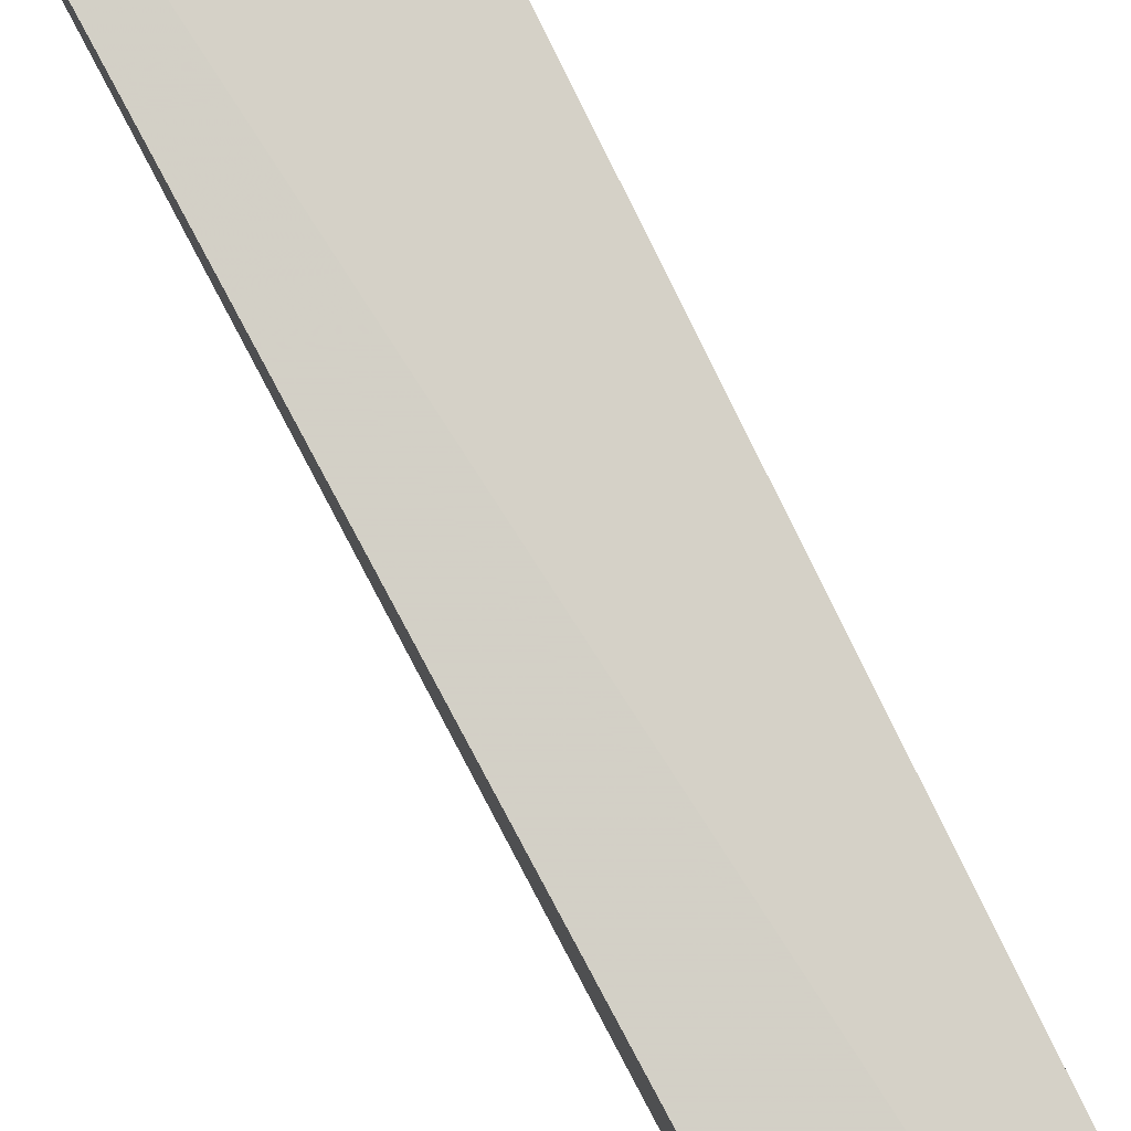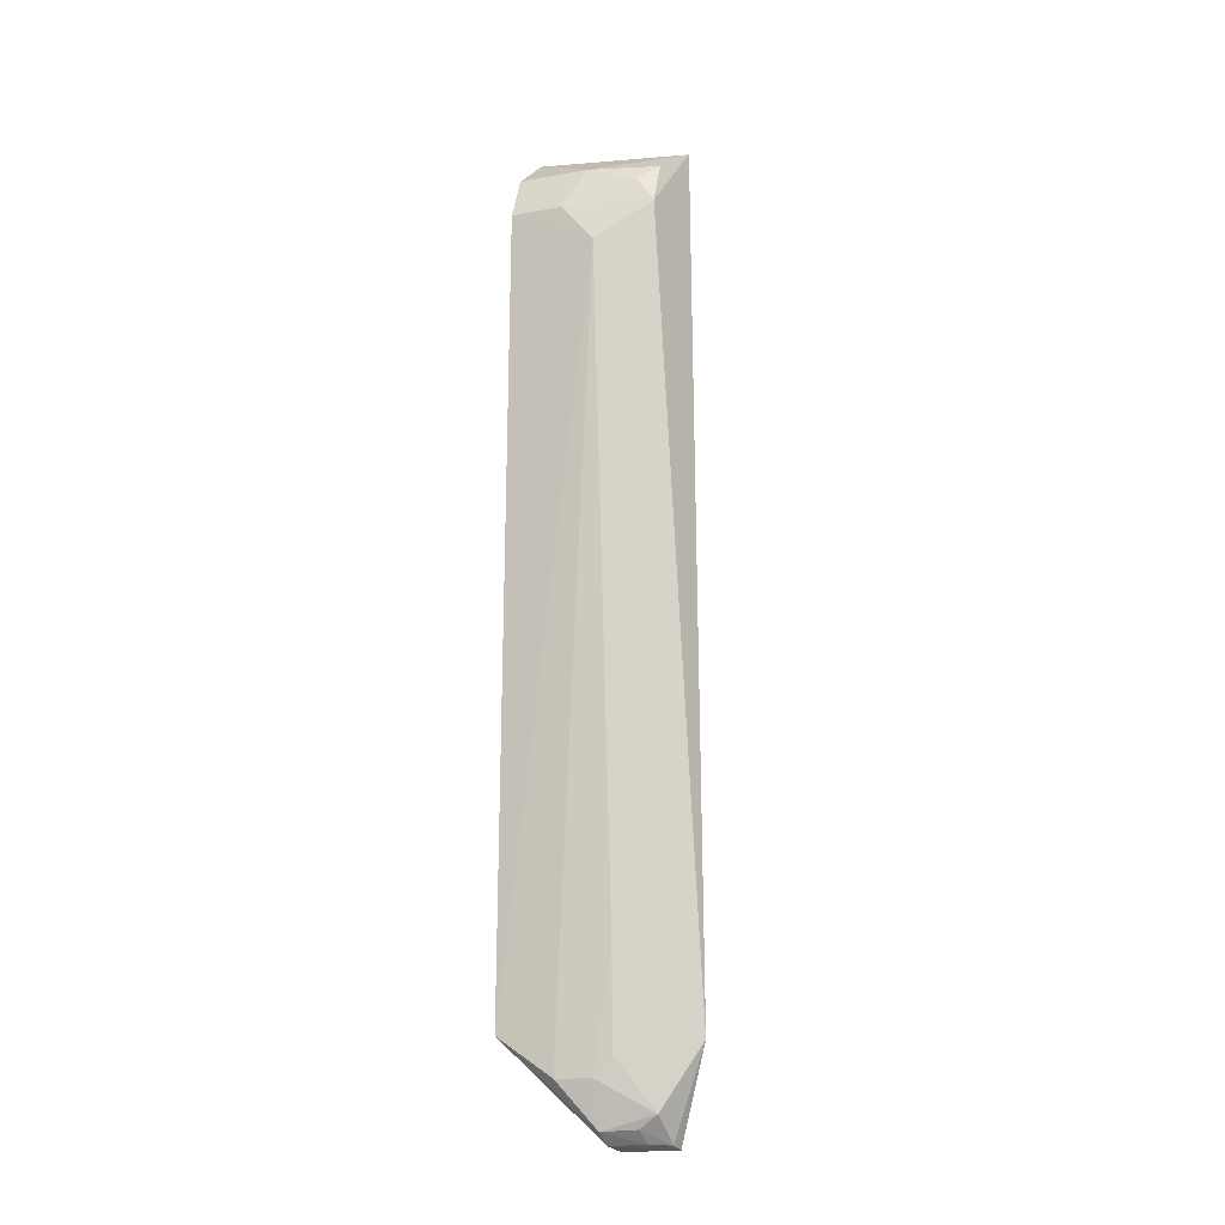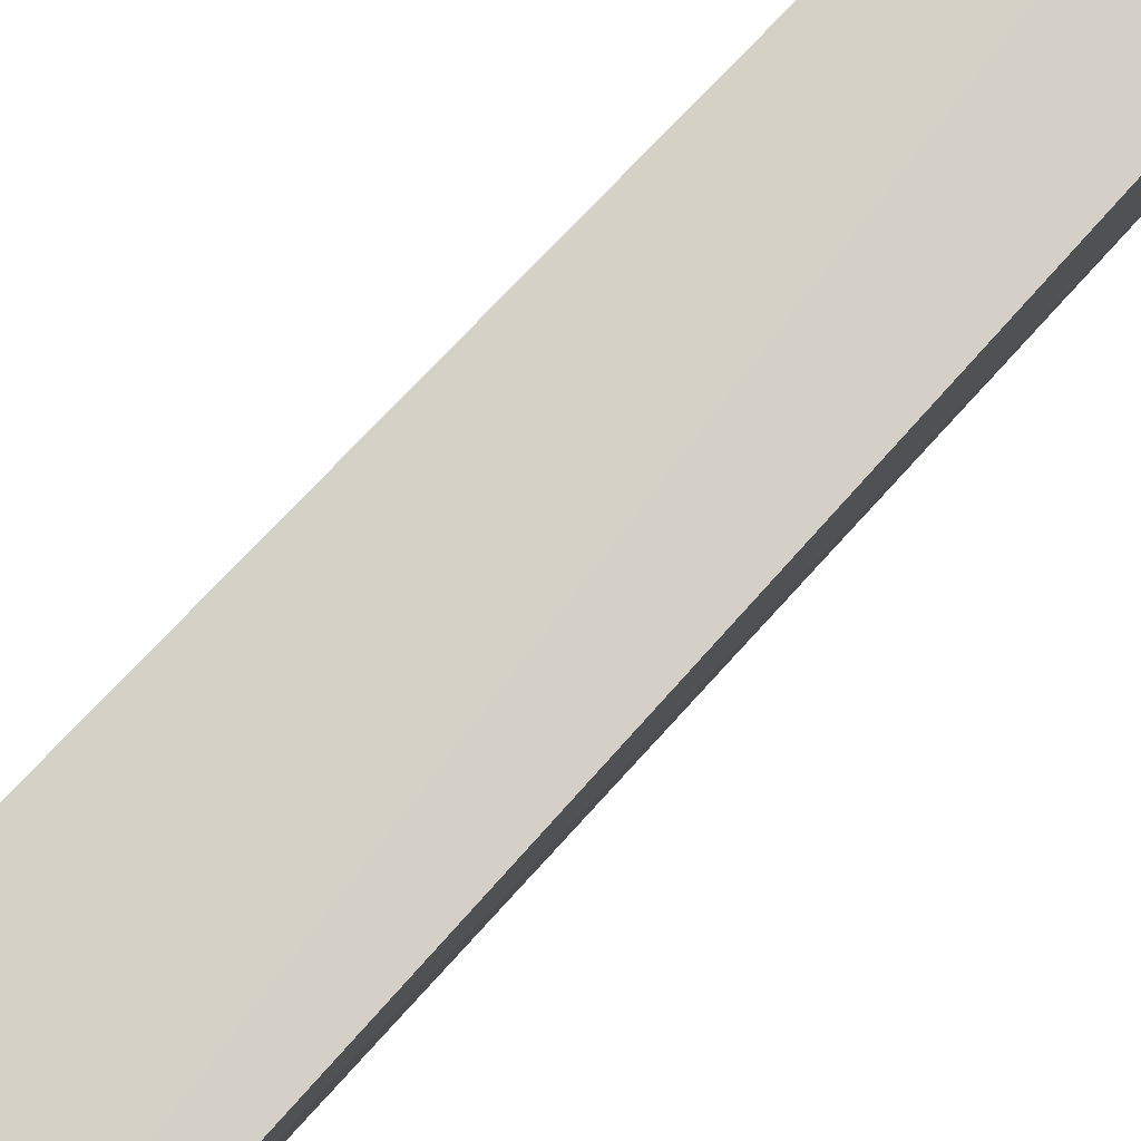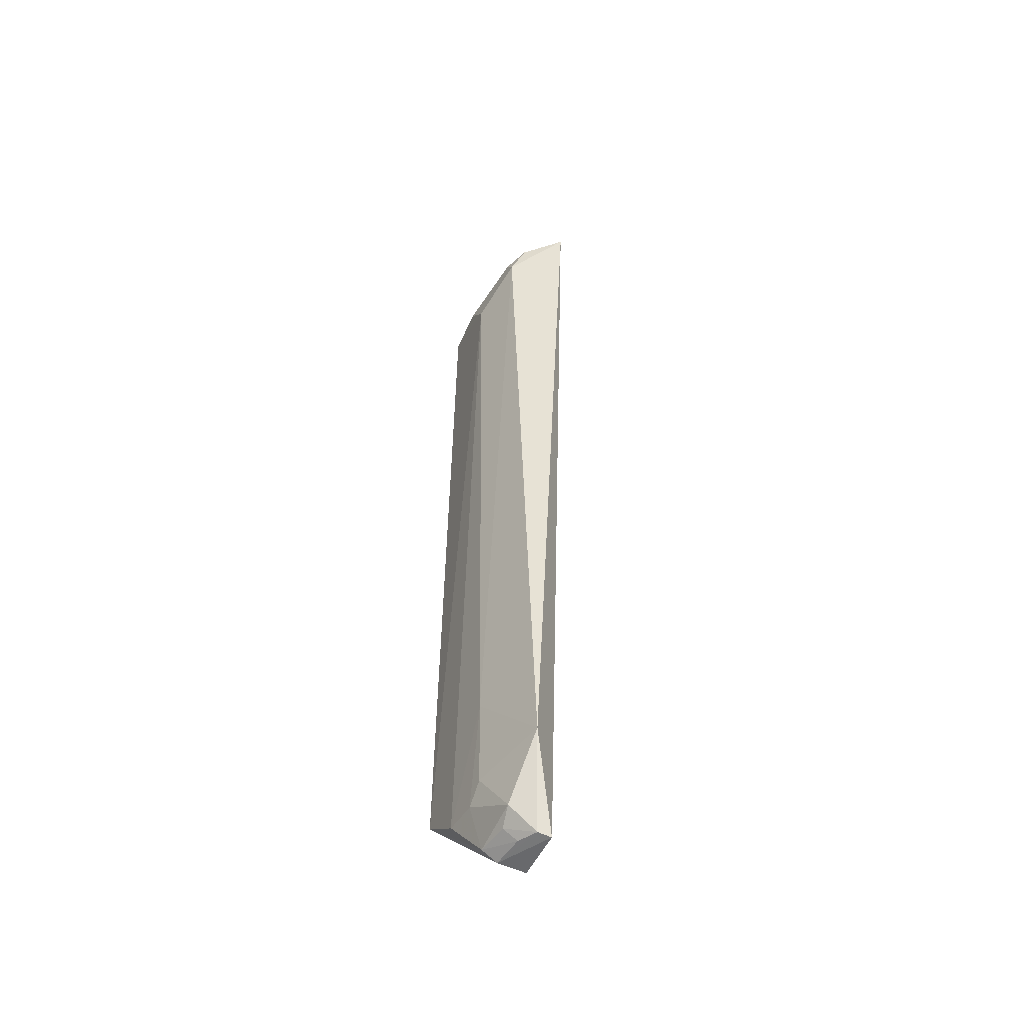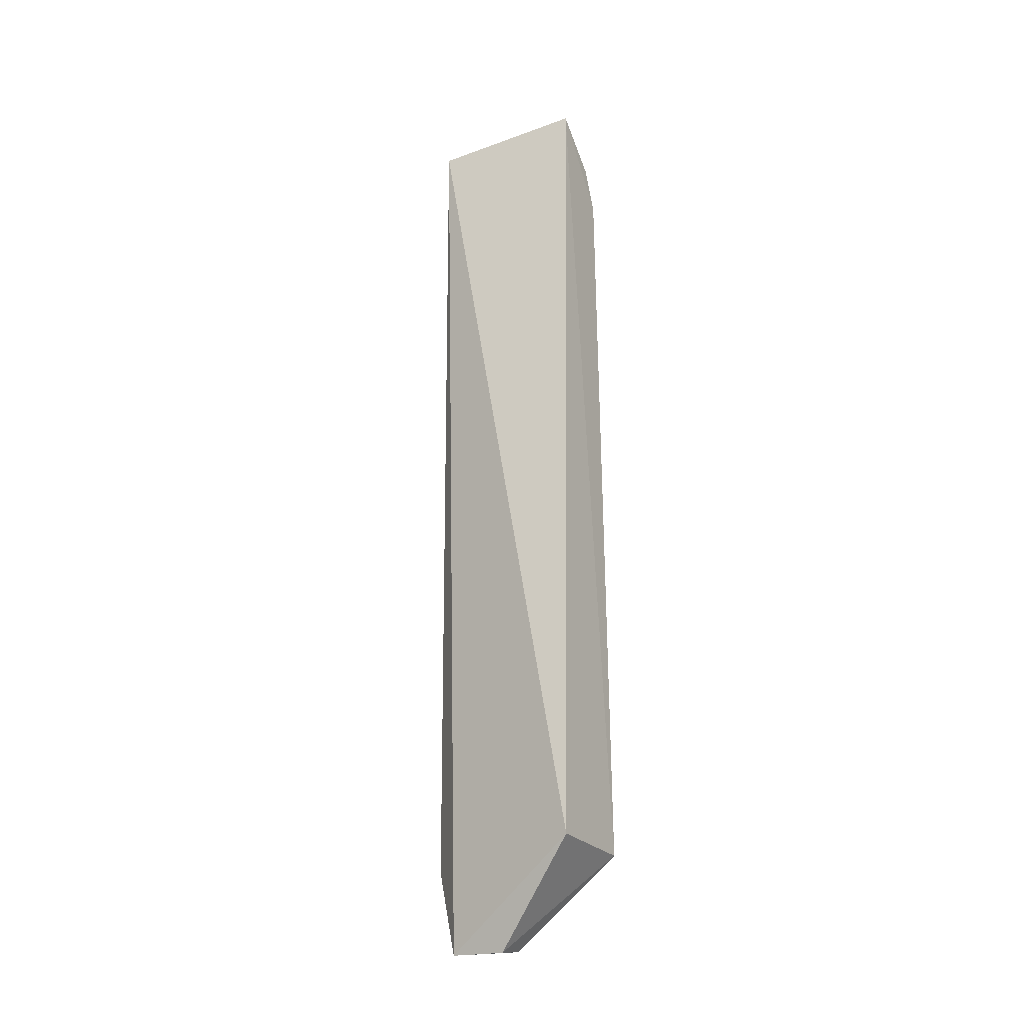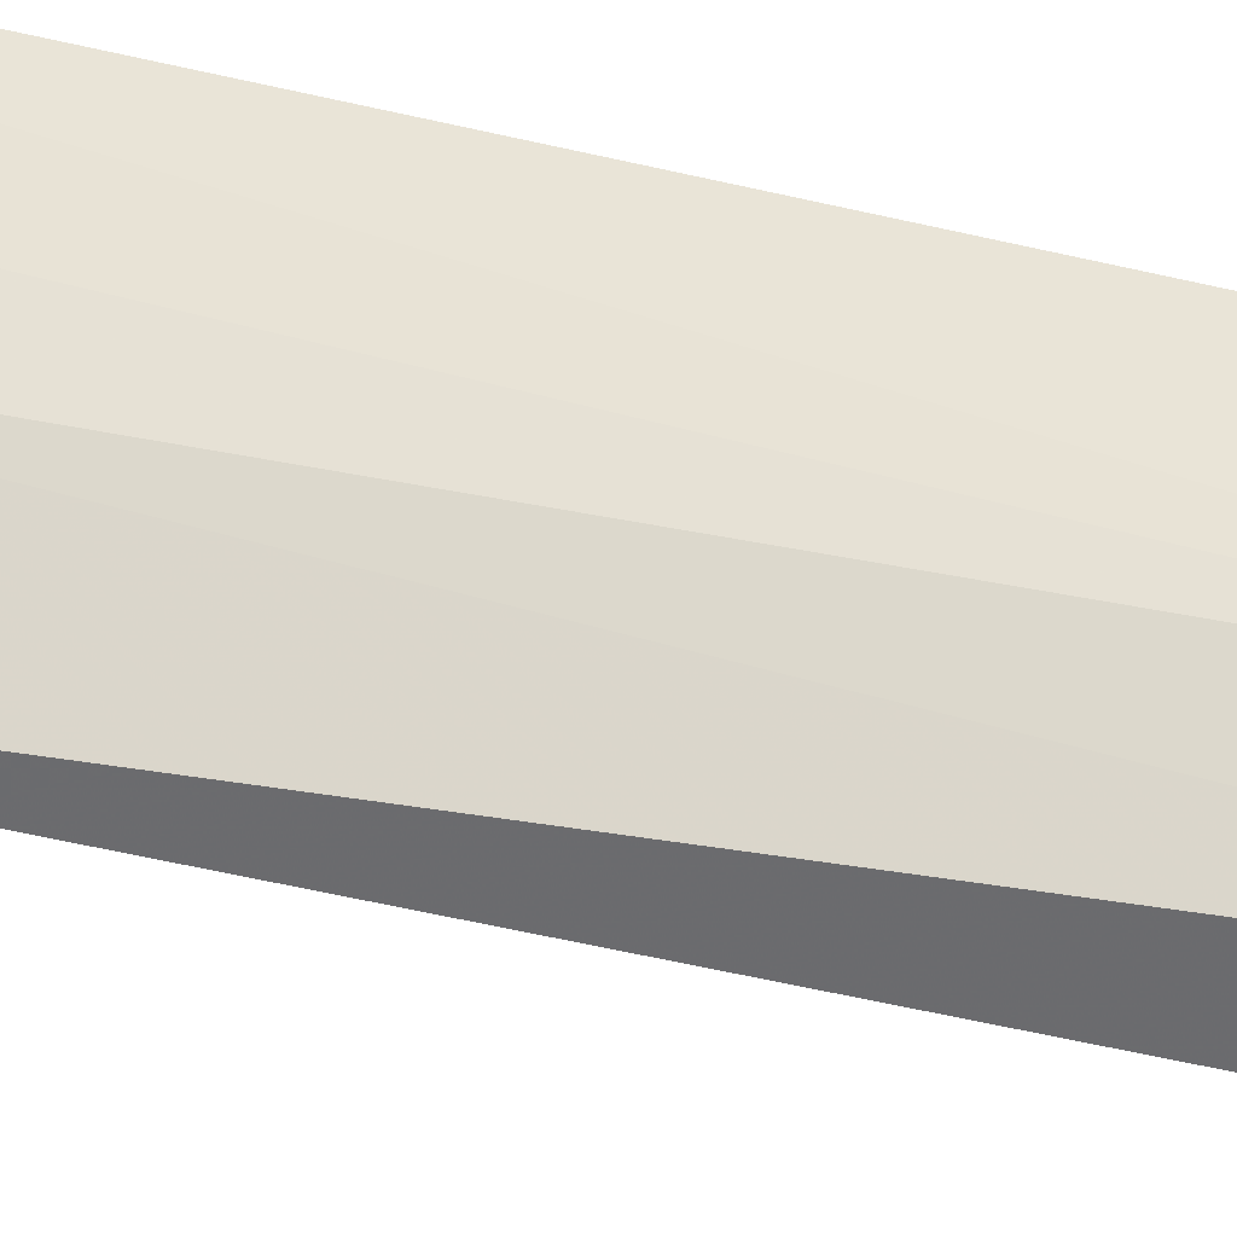
<metadata>
{"format":"obj","ext":"obj","renderer":"f3d","projection":"perspective","resolution":1024,"background":"white","views":[{"elev":79.1,"azim":-27.3,"up":"+Y"},{"elev":-14.5,"azim":-66.8,"up":"+Z"},{"elev":79.1,"azim":-137.3,"up":"+Y"},{"elev":-47.9,"azim":-20.7,"up":"+Z"},{"elev":-25.3,"azim":120.1,"up":"+Z"},{"elev":-40.3,"azim":-106.4,"up":"+Y"}]}
</metadata>
<code>
v -0.01804 0.001292 0.06641
v -0.01719 -0.009323 0.0656
v -0.01665 0.001206 0.007015
v -0.02116 -0.005081 0.0006523
v -0.0229 -0.004758 0.05789
v -0.01906 -0.008918 0.0004352
v -0.02151 -0.003696 0.06361
v -0.02363 0.001192 0.007038
v -0.01928 -0.005197 0.0003079
v -0.02082 -0.01121 0.006728
v -0.0215 -0.008486 0.06054
v -0.02296 0.001118 0.06057
v -0.02175 -0.008532 0.002464
v -0.02289 -0.00245 0.06055
v -0.0203 -0.008459 0.06349
v -0.02281 -0.006059 0.01211
v -0.02172 0.001116 0.06358
v -0.0207 -0.007426 0.0007766
v -0.01994 -0.008785 0.0006908
v -0.02339 -0.002554 0.004507
v -0.02141 -0.007196 0.06239
v -0.02278 -0.006087 0.005883
v -0.02215 -0.004964 0.001465
v -0.02163 -0.00727 0.001591
v -0.02299 -0.004948 0.004521
f 1 2 3
f 6 3 2
f 7 2 1
f 8 1 3
f 9 6 4
f 9 3 6
f 9 8 3
f 9 4 8
f 10 6 2
f 11 10 2
f 12 8 5
f 12 1 8
f 14 5 11
f 14 12 5
f 15 11 2
f 15 2 7
f 16 11 5
f 16 10 11
f 17 7 1
f 17 1 12
f 17 14 7
f 17 12 14
f 19 6 10
f 19 10 13
f 19 18 4
f 19 4 6
f 20 16 5
f 20 5 8
f 21 14 11
f 21 7 14
f 21 15 7
f 21 11 15
f 22 13 10
f 22 10 16
f 23 4 18
f 23 20 8
f 23 8 4
f 24 19 13
f 24 18 19
f 24 23 18
f 24 13 23
f 25 13 22
f 25 23 13
f 25 20 23
f 25 22 16
f 25 16 20

</code>
